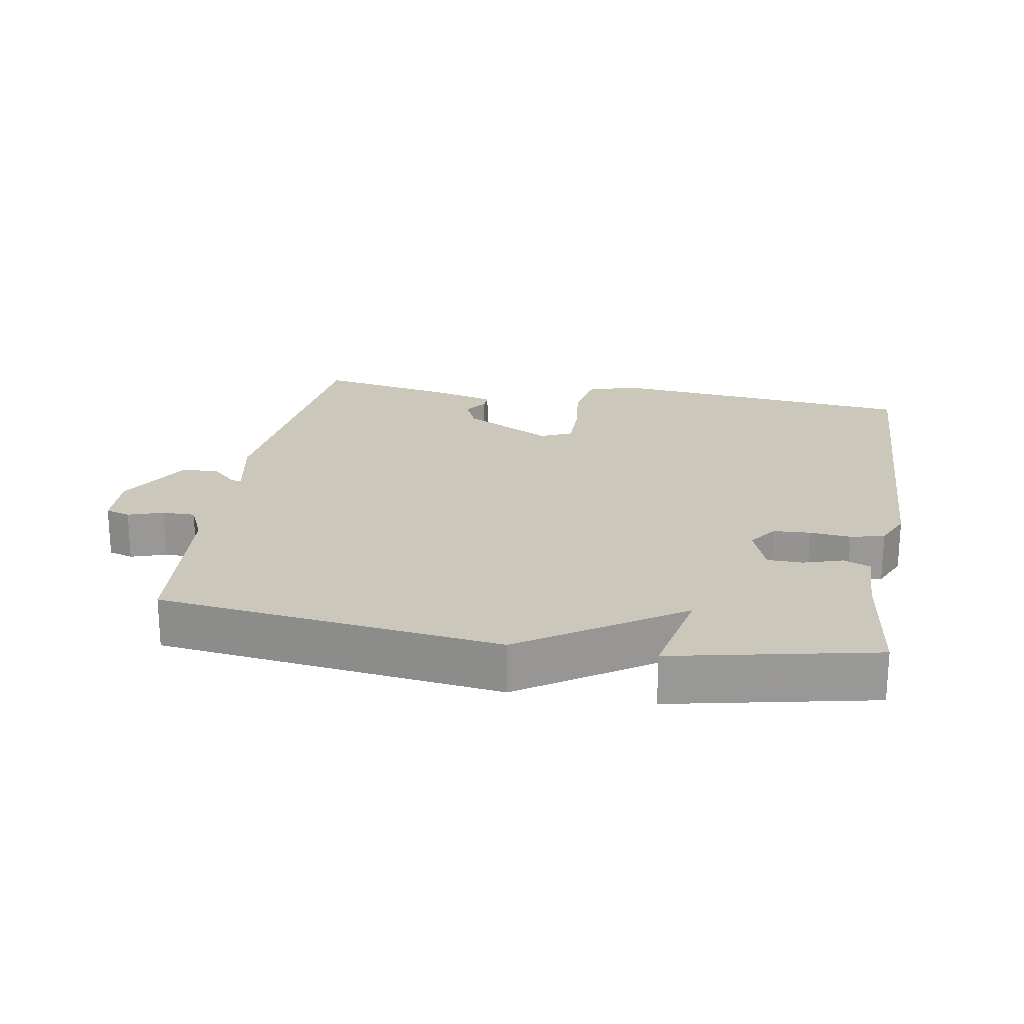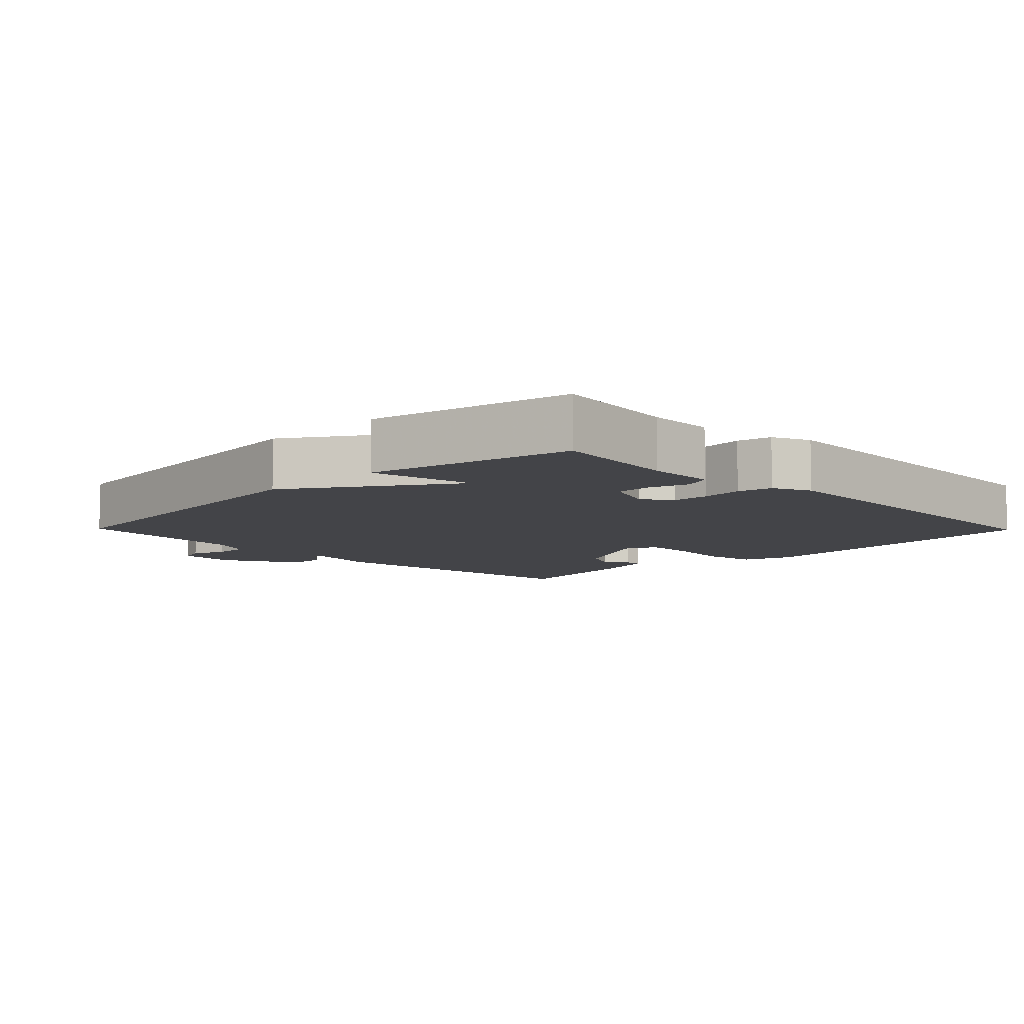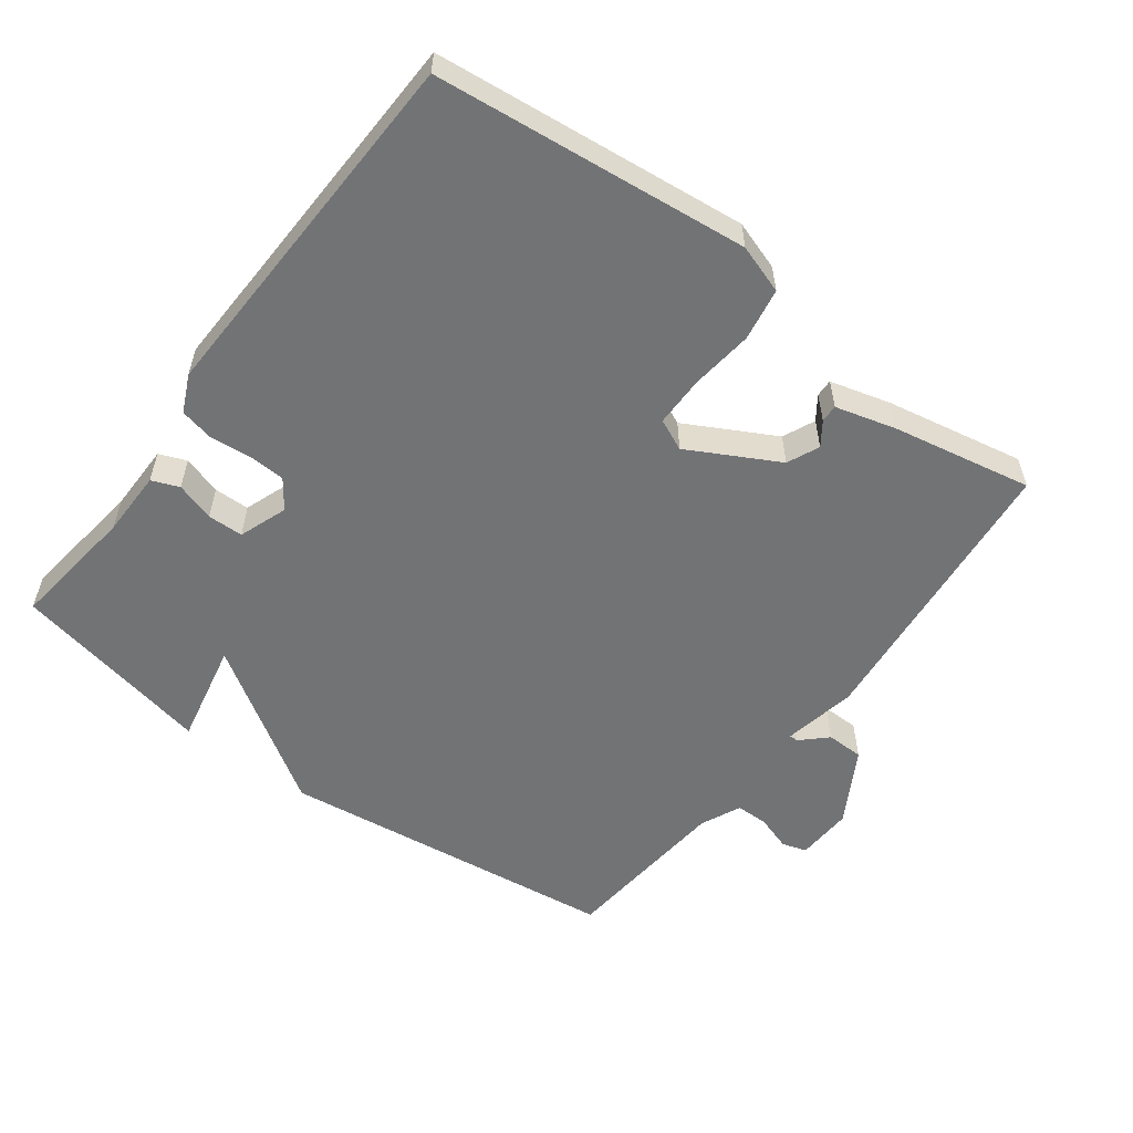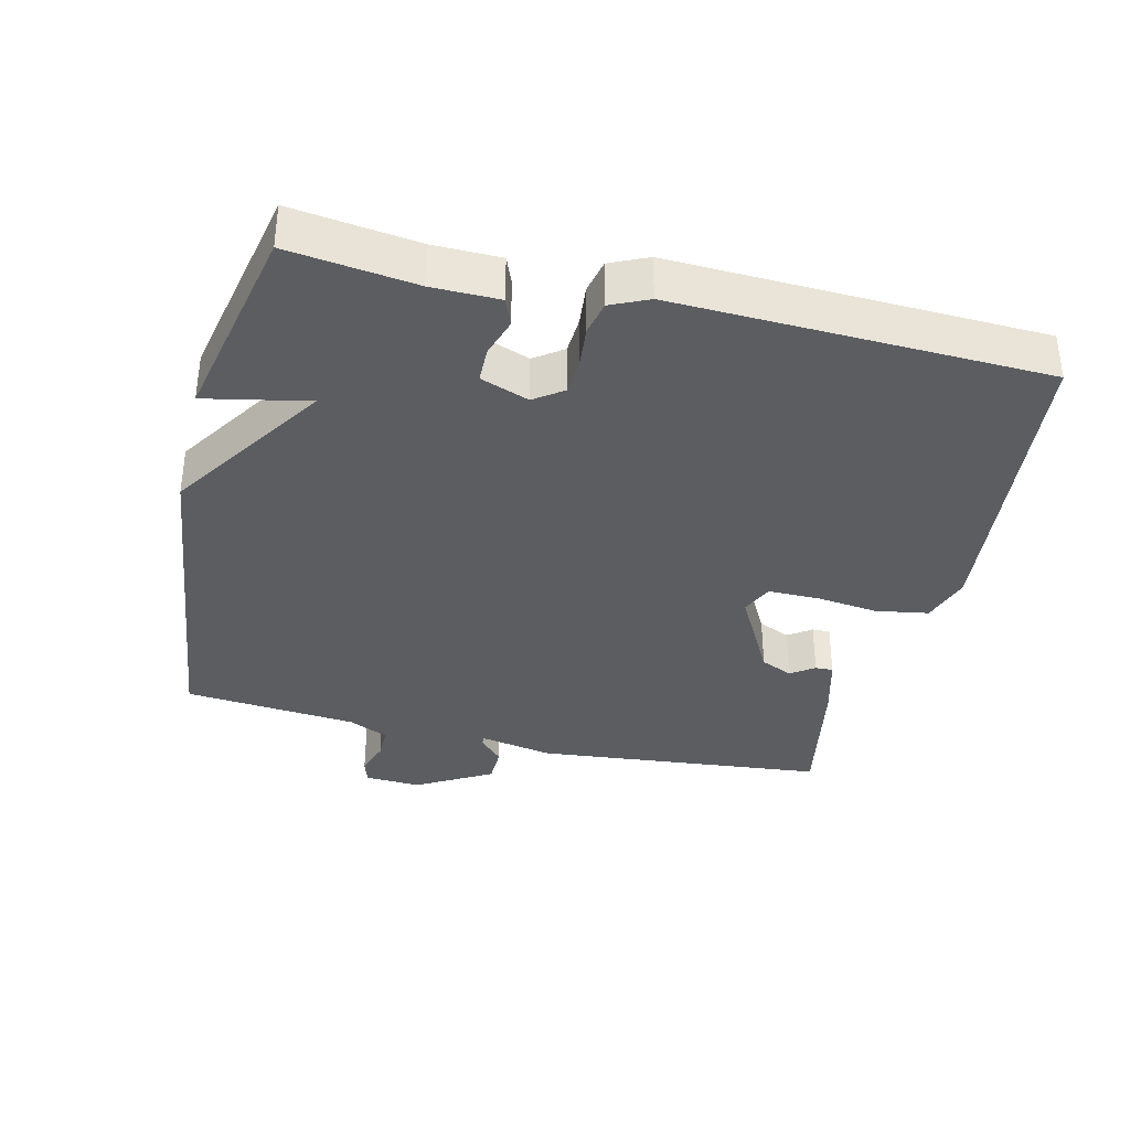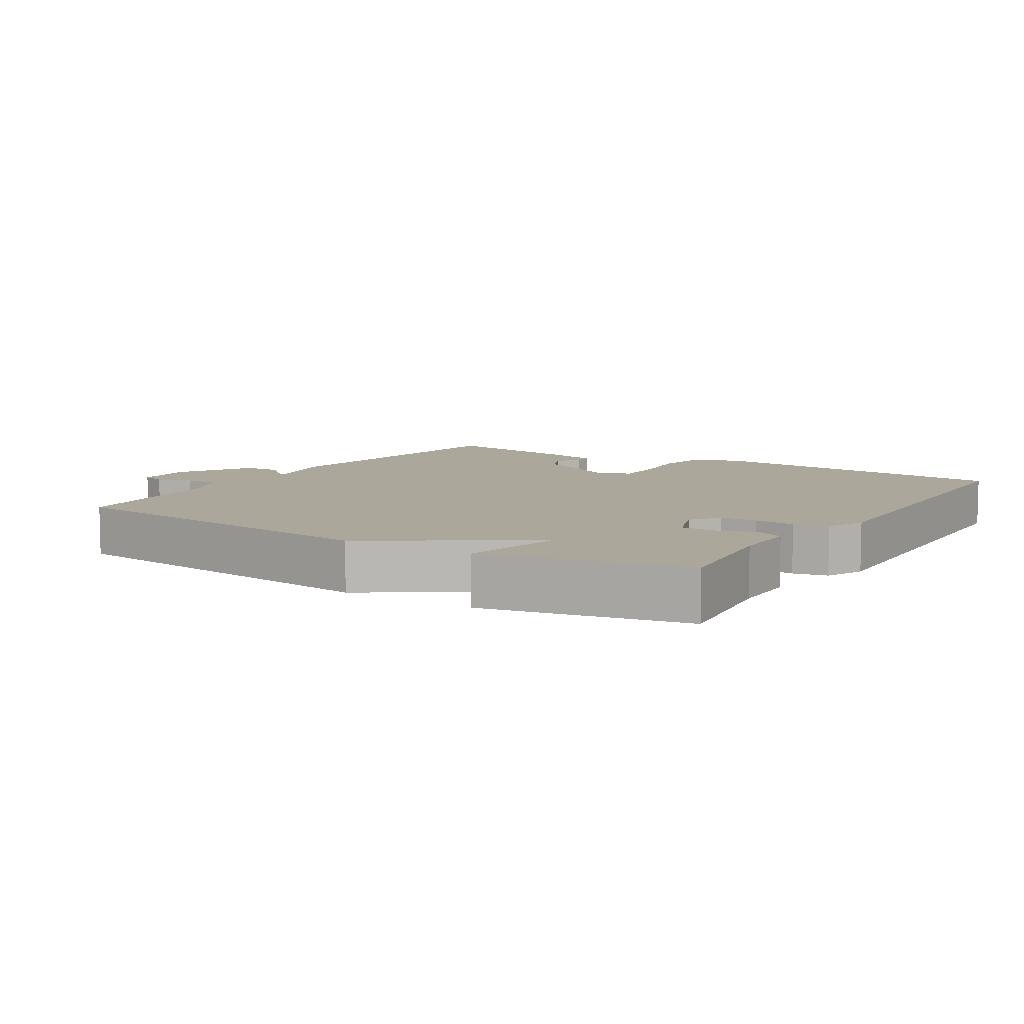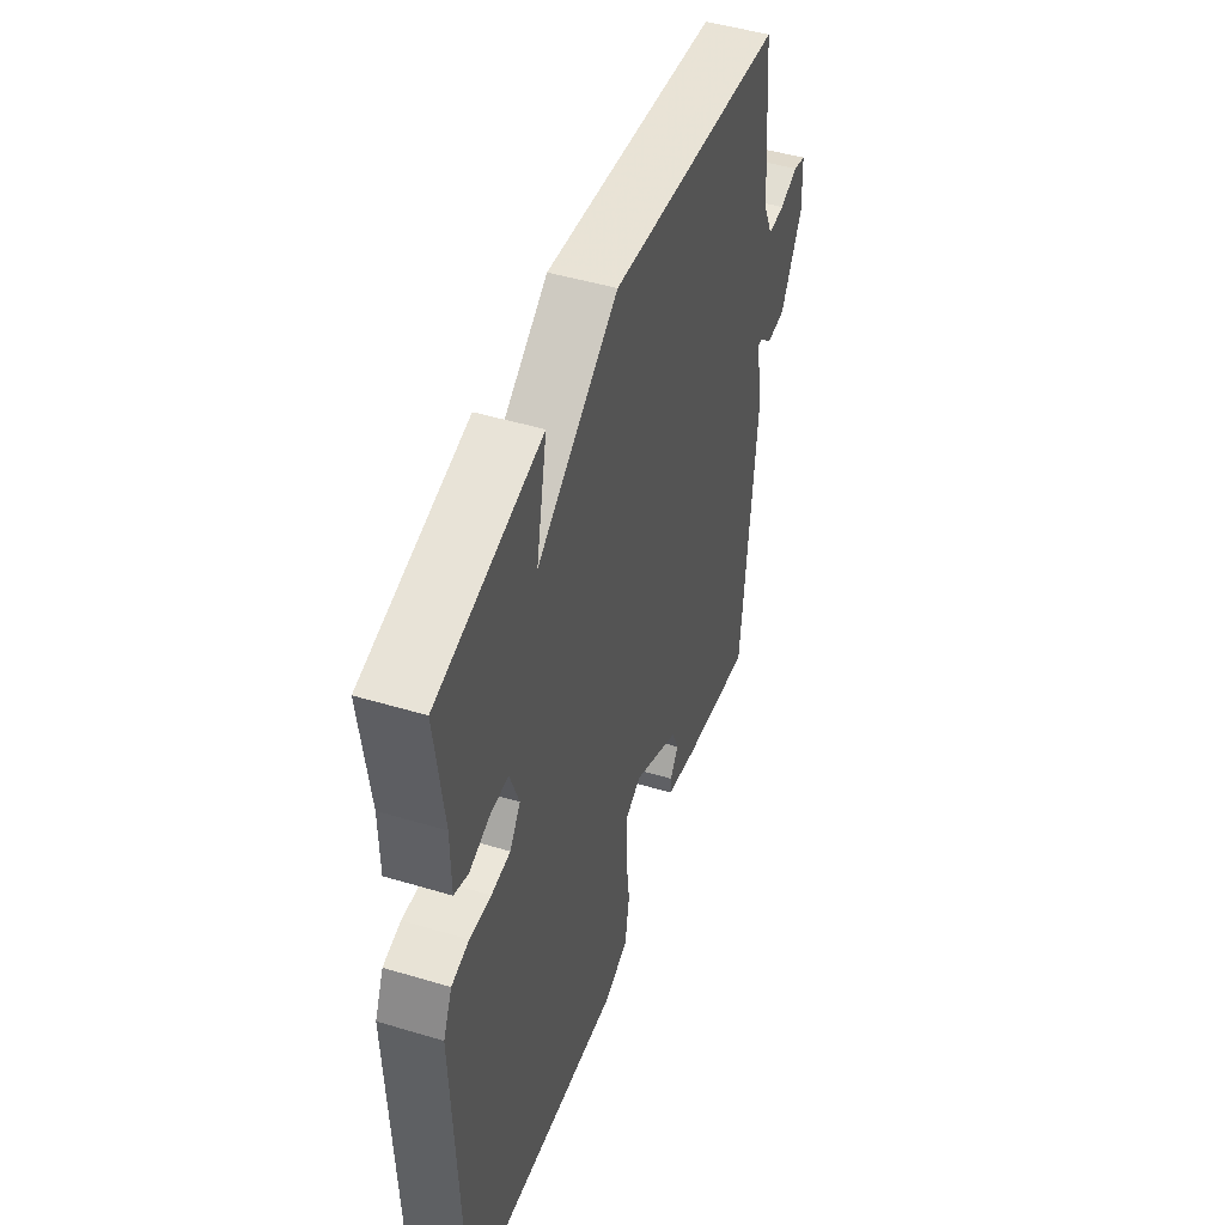
<metadata>
{"format":"obj","ext":"obj","renderer":"f3d","projection":"perspective","resolution":1024,"background":"white","views":[{"elev":21.7,"azim":9.7,"up":"+Y"},{"elev":-8.2,"azim":44.4,"up":"+Y"},{"elev":-55.8,"azim":143.3,"up":"+Y"},{"elev":-36.0,"azim":76.5,"up":"+Y"},{"elev":8.1,"azim":32.3,"up":"+Y"},{"elev":47.7,"azim":108.7,"up":"+Z"}]}
</metadata>
<code>
v 0.5 0.07 -0.5
v 0.041 0.07 -0.548
v -0.031 0.07 -0.524
v -0.044 0.07 -0.447
v -0.033 0.07 -0.355
v -0.033 0.07 -0.281
v -0.079 0.07 -0.26
v -0.21 0.07 -0.33
v -0.231 0.07 -0.377
v -0.207 0.07 -0.411
v -0.206 0.07 -0.437
v -0.295 0.07 -0.461
v -0.5 0.07 -0.5
v -0.543 0.07 -0.074
v -0.522 0.07 0.034
v -0.535 0.07 0.034
v -0.572 0.07 -0.001
v -0.627 0.07 0
v -0.69 0.07 0.11
v -0.686 0.07 0.193
v -0.65 0.07 0.204
v -0.598 0.07 0.187
v -0.55 0.07 0.187
v -0.523 0.07 0.246
v -0.5 0.07 0.5
v 0.003 0.07 0.562
v 0.234 0.07 0.411
v 0.203 0.07 0.562
v 0.5 0.07 0.5
v 0.476 0.07 0.314
v 0.475 0.07 0.216
v 0.435 0.07 0.2
v 0.378 0.07 0.218
v 0.326 0.07 0.217
v 0.3 0.07 0.146
v 0.33 0.07 0.104
v 0.384 0.07 0.101
v 0.444 0.07 0.107
v 0.494 0.07 0.096
v 0.519 0.07 0.041
v 0.5 0 -0.5
v 0.041 0 -0.548
v -0.031 0 -0.524
v -0.044 0 -0.447
v -0.033 0 -0.355
v -0.033 0 -0.281
v -0.079 0 -0.26
v -0.21 0 -0.33
v -0.231 0 -0.377
v -0.207 0 -0.411
v -0.206 0 -0.437
v -0.295 0 -0.461
v -0.5 0 -0.5
v -0.543 0 -0.074
v -0.522 0 0.034
v -0.535 0 0.034
v -0.572 0 -0.001
v -0.627 0 0
v -0.69 0 0.11
v -0.686 0 0.193
v -0.65 0 0.204
v -0.598 0 0.187
v -0.55 0 0.187
v -0.523 0 0.246
v -0.5 0 0.5
v 0.003 0 0.562
v 0.234 0 0.411
v 0.203 0 0.562
v 0.5 0 0.5
v 0.476 0 0.314
v 0.475 0 0.216
v 0.435 0 0.2
v 0.378 0 0.218
v 0.326 0 0.217
v 0.3 0 0.146
v 0.33 0 0.104
v 0.384 0 0.101
v 0.444 0 0.107
v 0.494 0 0.096
v 0.519 0 0.041
f 3 4 5
f 2 3 5
f 1 2 5
f 40 1 5
f 39 40 5
f 38 39 5
f 37 38 5
f 36 37 5 6
f 35 36 6 7
f 34 35 7 8
f 30 31 32 33
f 30 33 34
f 29 30 34
f 28 29 34
f 27 28 34
f 27 34 8
f 26 27 8
f 25 26 8
f 24 25 8
f 20 21 22
f 19 20 22
f 18 19 22
f 17 18 22
f 16 17 22
f 15 16 22 23
f 13 14 15
f 12 13 15
f 11 12 15
f 10 11 15
f 9 10 15
f 15 23 24
f 9 15 24
f 8 9 24
f 45 44 43
f 45 43 42
f 45 42 41
f 45 41 80
f 45 80 79
f 45 79 78
f 45 78 77
f 46 45 77 76
f 47 46 76 75
f 48 47 75 74
f 73 72 71 70
f 74 73 70
f 74 70 69
f 74 69 68
f 74 68 67
f 48 74 67
f 48 67 66
f 48 66 65
f 48 65 64
f 62 61 60
f 62 60 59
f 62 59 58
f 62 58 57
f 62 57 56
f 63 62 56 55
f 55 54 53
f 55 53 52
f 55 52 51
f 55 51 50
f 55 50 49
f 64 63 55
f 64 55 49
f 64 49 48
f 1 41 42 2
f 2 42 43 3
f 3 43 44 4
f 4 44 45 5
f 5 45 46 6
f 6 46 47 7
f 7 47 48 8
f 8 48 49 9
f 9 49 50 10
f 10 50 51 11
f 11 51 52 12
f 12 52 53 13
f 13 53 54 14
f 14 54 55 15
f 15 55 56 16
f 16 56 57 17
f 17 57 58 18
f 18 58 59 19
f 19 59 60 20
f 20 60 61 21
f 21 61 62 22
f 22 62 63 23
f 23 63 64 24
f 24 64 65 25
f 25 65 66 26
f 26 66 67 27
f 27 67 68 28
f 28 68 69 29
f 29 69 70 30
f 30 70 71 31
f 31 71 72 32
f 32 72 73 33
f 33 73 74 34
f 34 74 75 35
f 35 75 76 36
f 36 76 77 37
f 37 77 78 38
f 38 78 79 39
f 39 79 80 40
f 40 80 41 1

</code>
